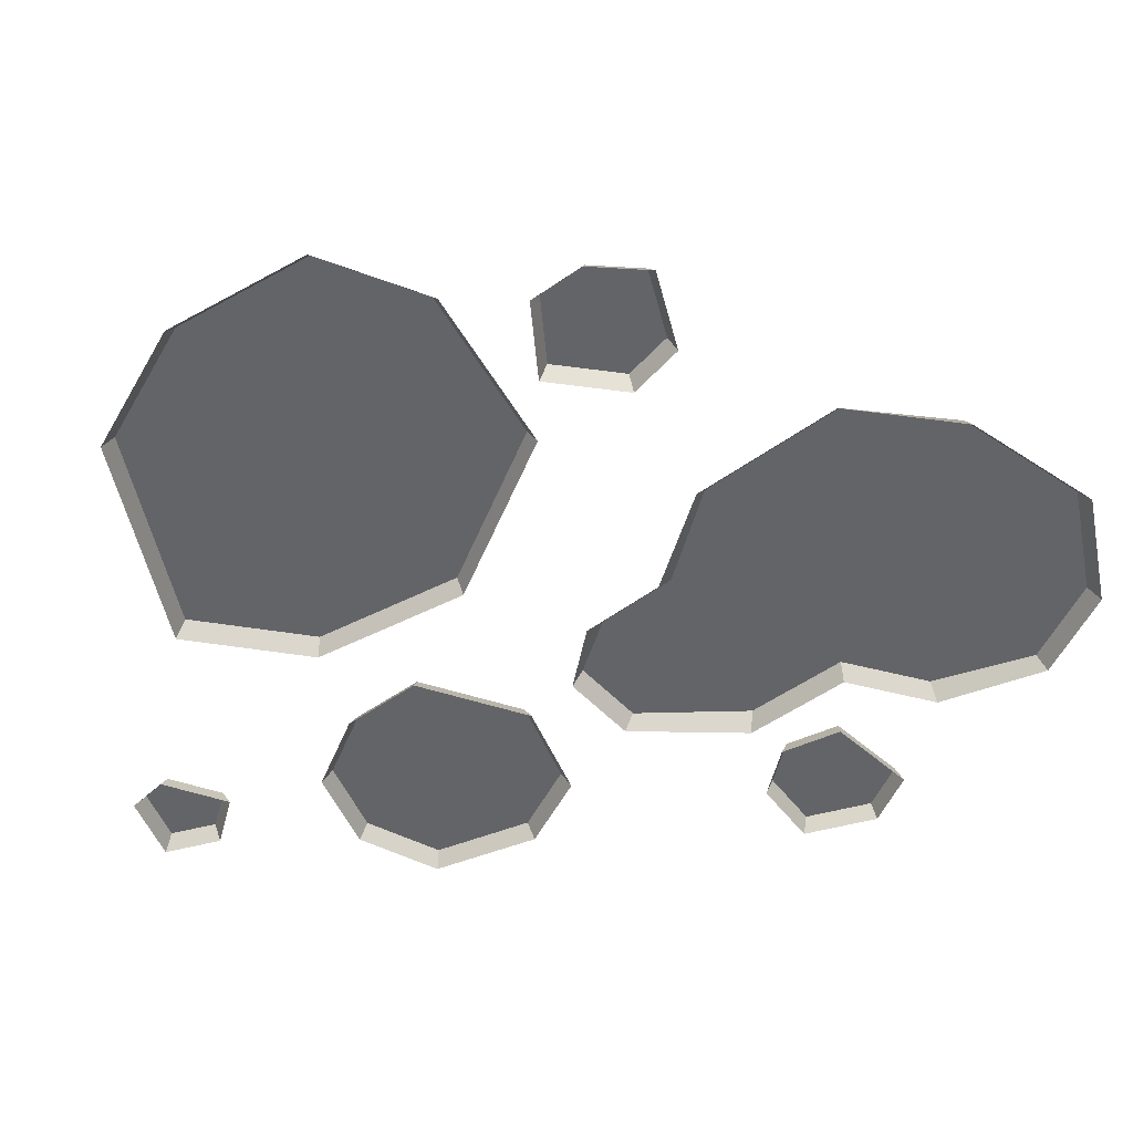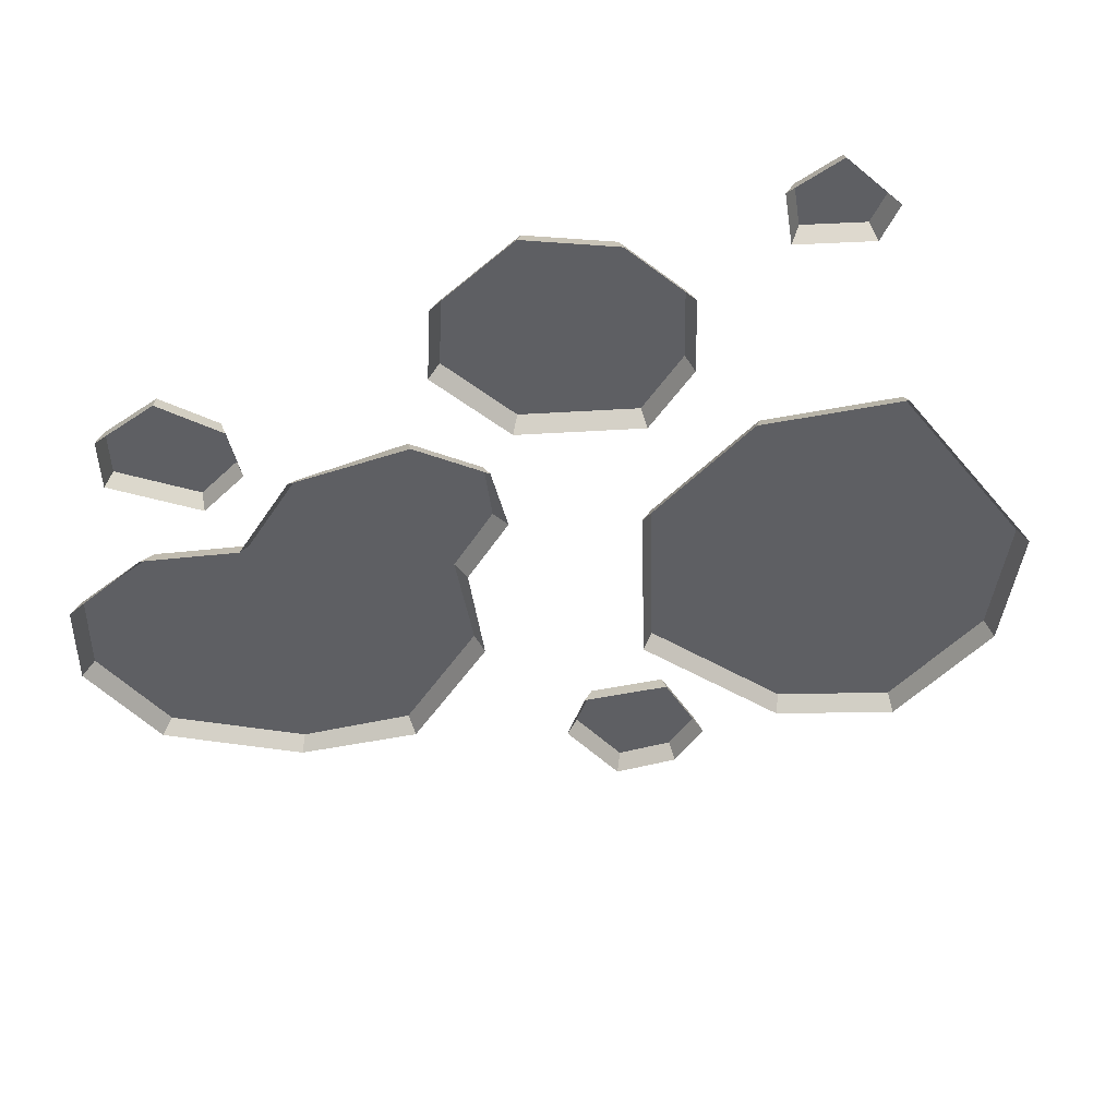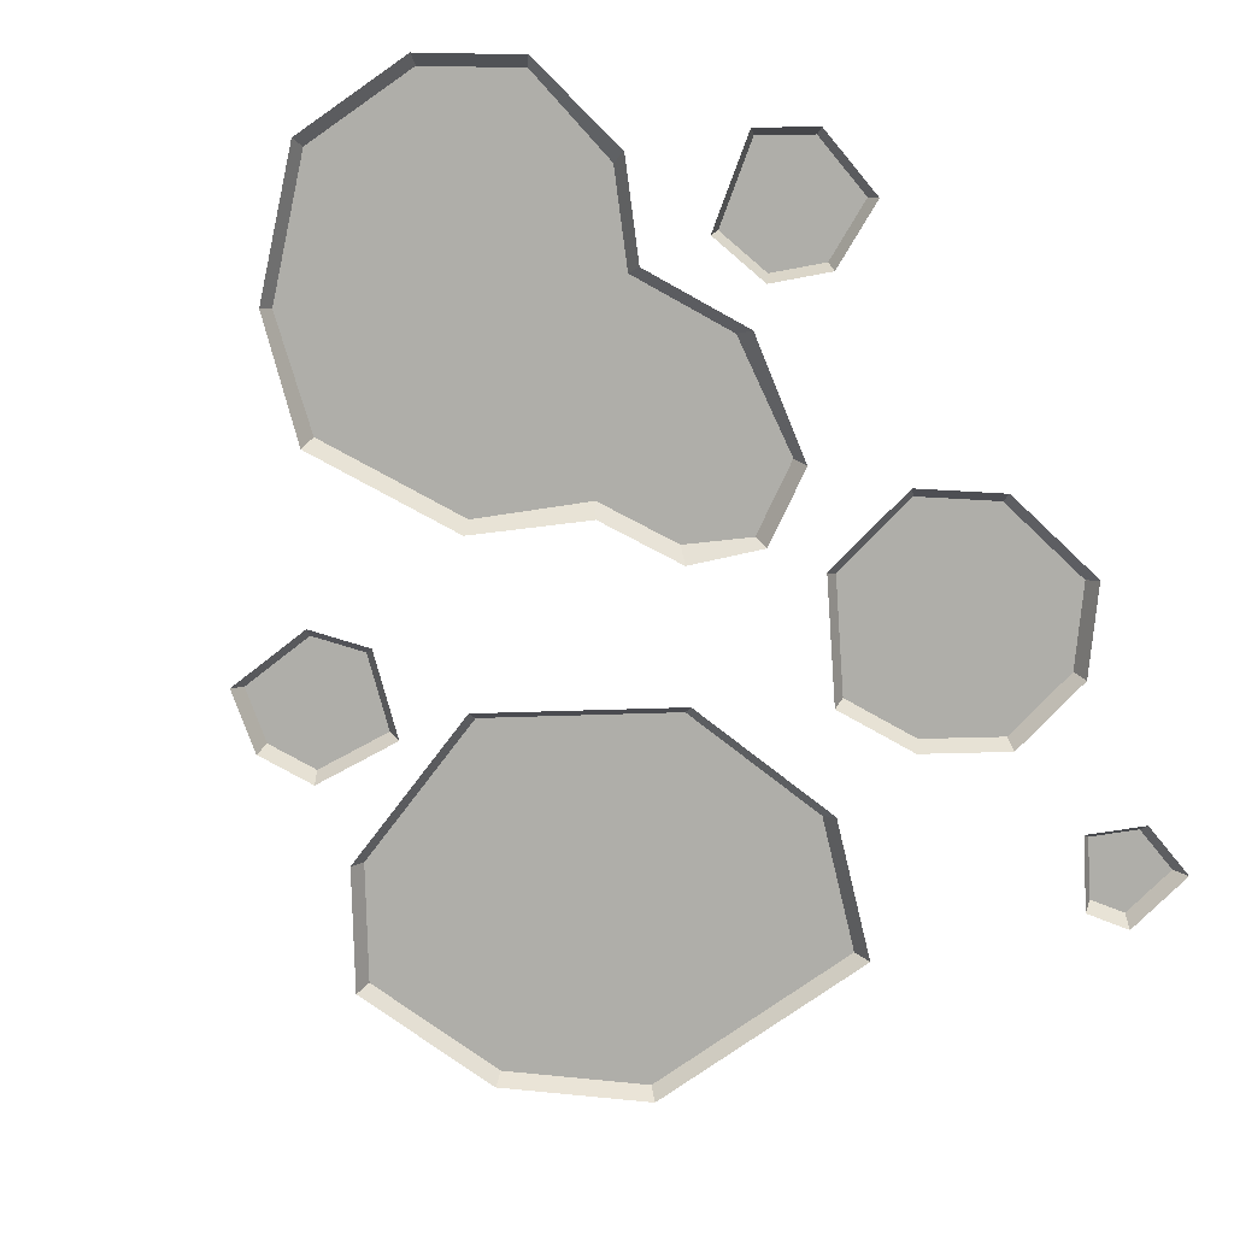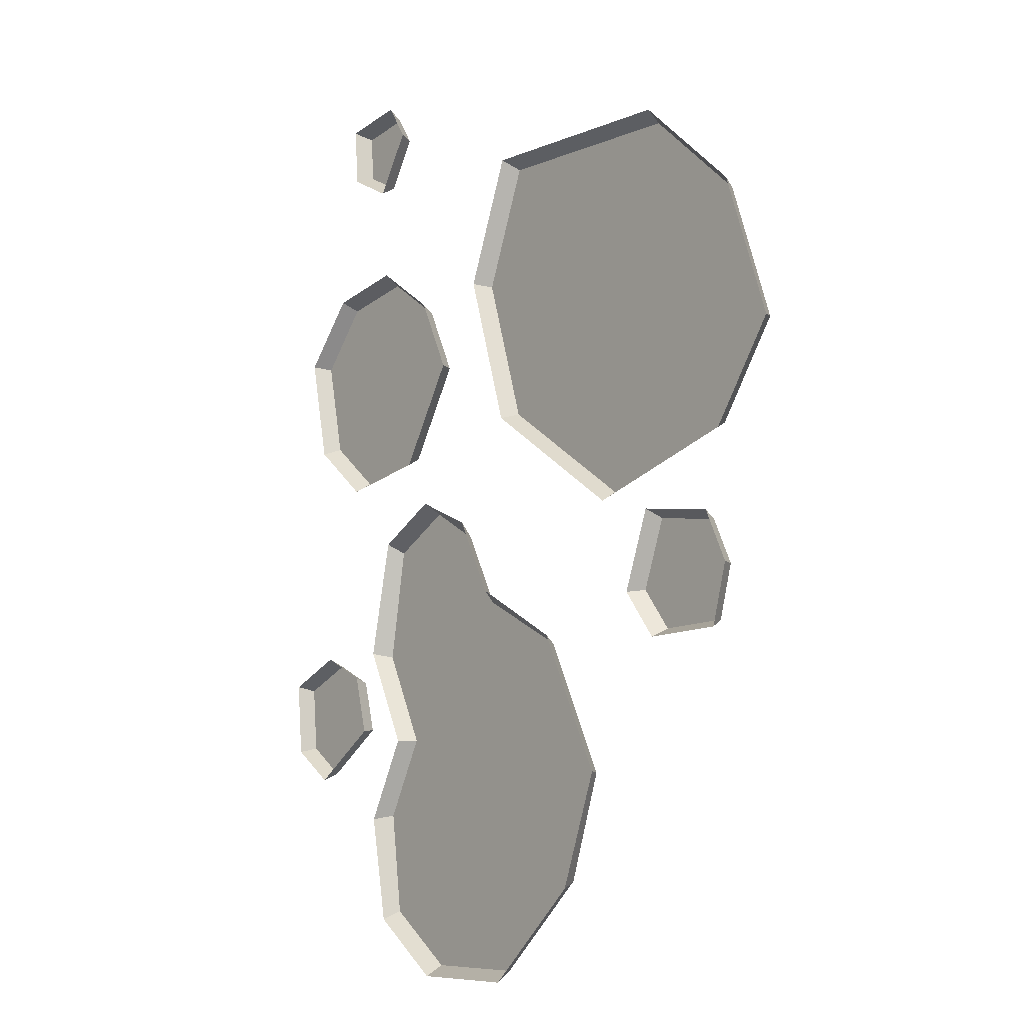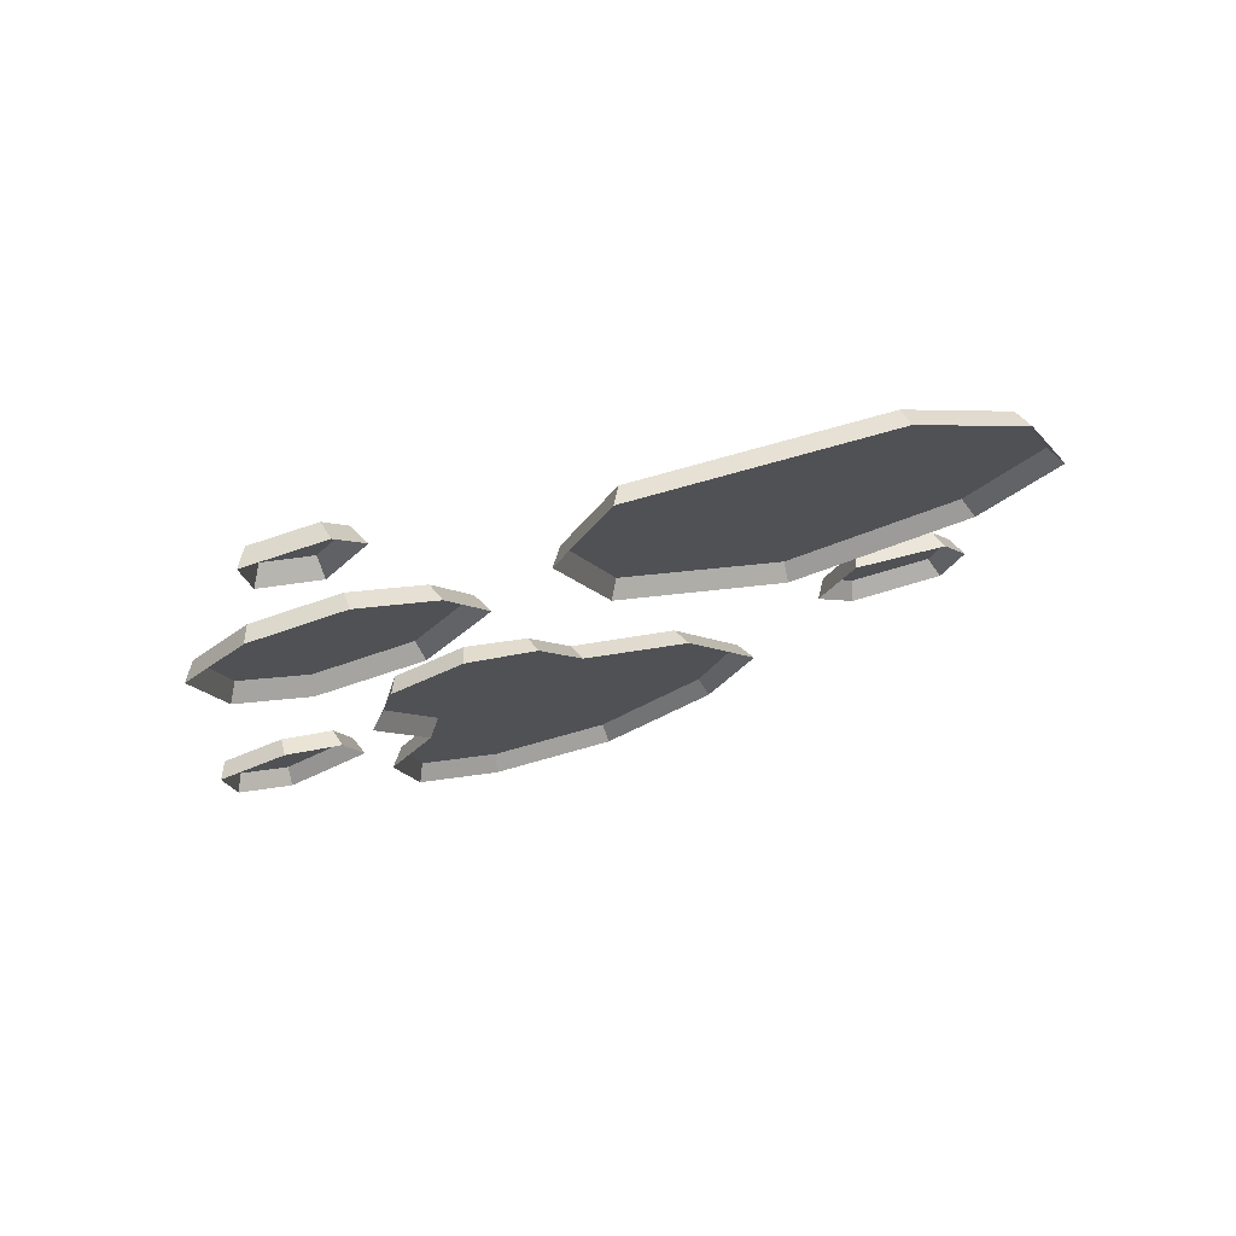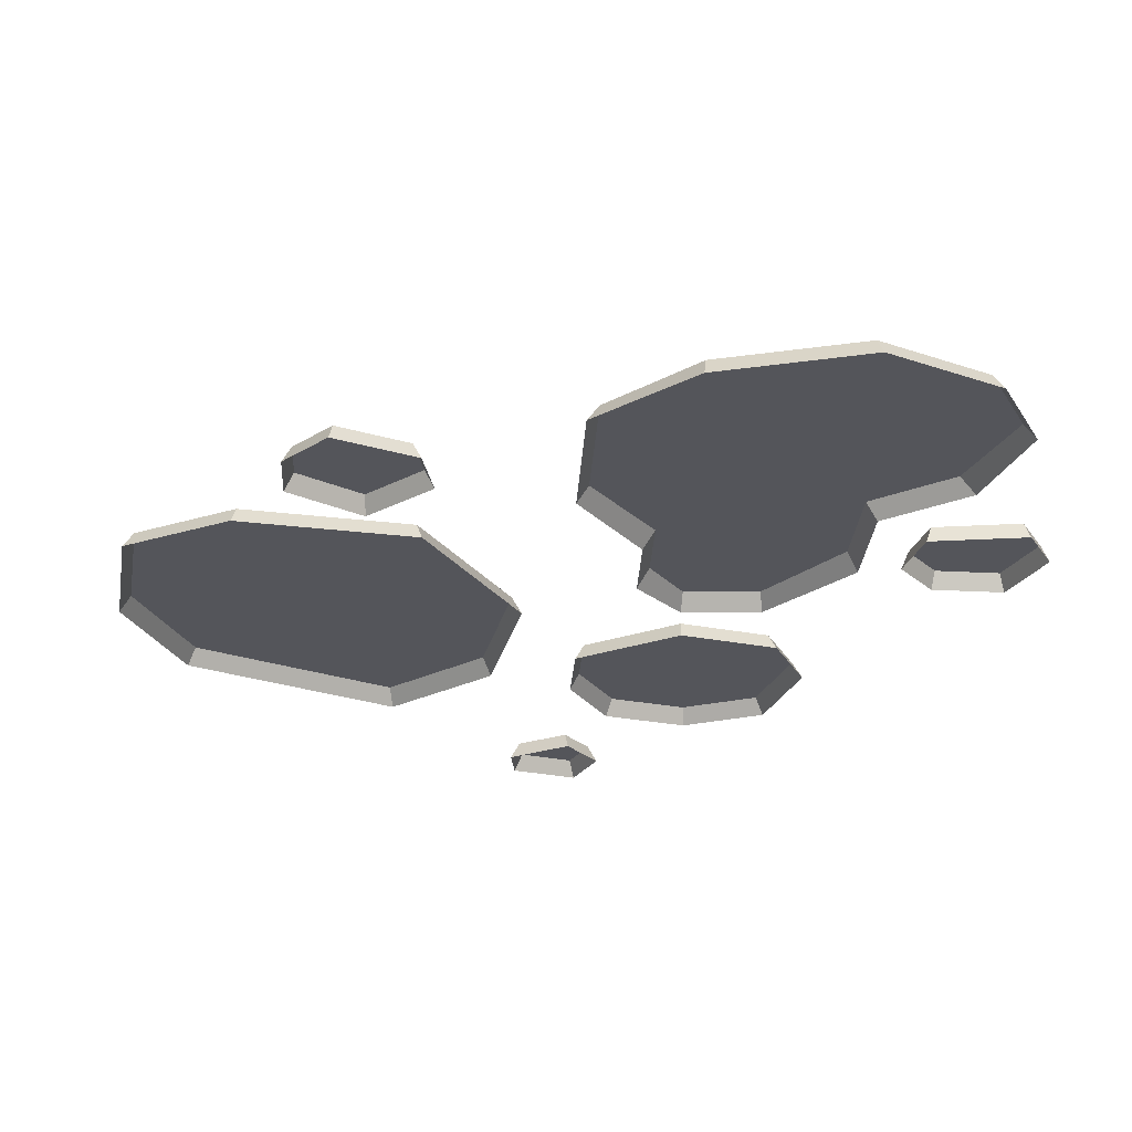
<metadata>
{"format":"obj","ext":"obj","renderer":"f3d","projection":"perspective","resolution":1024,"background":"white","views":[{"elev":-51.3,"azim":101.5,"up":"+Y"},{"elev":-40.6,"azim":-55.0,"up":"+Y"},{"elev":-77.5,"azim":-145.1,"up":"+Y"},{"elev":-7.5,"azim":50.6,"up":"+Z"},{"elev":76.0,"azim":-15.7,"up":"+Z"},{"elev":-24.9,"azim":150.5,"up":"+Y"}]}
</metadata>
<code>
v -56.27 2.35 -116
v -35.61 2.35 -131
v -3.889 2.35 -131
v -55.36 2.35 -7.108
v 23.93 2.35 -105.2
v 33.78 2.35 -75.48
v 15.49 2.35 -38.83
v -11.57 2.35 -25.41
v -21.98 2.35 -5.303
v -37.48 2.35 3.204
v -60.91 2.35 -38.96
v -59.93 2.35 -87.33
v -48.3 2.35 -64.78
v 86.78 2.35 -22.06
v 82.88 2.35 -36.46
v 62.71 2.35 -37.56
v 54.13 2.35 -26.59
v 60.96 2.35 -7.647
v 80.85 2.35 -9.916
v 0.7576 2.35 102.2
v 60.92 2.35 102.2
v 102.3 2.35 40.89
v -12.2 2.35 69.03
v 0.2563 2.35 28.89
v 42.19 2.35 1.407
v 85.23 2.35 15.28
v 89.13 2.35 77.89
v -81.19 2.35 73.61
v -59.56 2.35 77.98
v -95.65 2.35 56.49
v -90.02 2.35 29.46
v -73.43 2.35 16.47
v -48.2 2.35 21.4
v -32.64 2.35 47.53
v -101.8 2.35 -66.08
v -89.91 2.35 -74.19
v -70.98 2.35 -61.02
v -74.81 2.35 -46.29
v -87.64 2.35 -40.48
v -103.4 2.35 -47.6
v -74.14 2.35 128.7
v -73.12 2.35 115.6
v -61.94 2.35 110.1
v -53.61 2.35 123.6
v -58.82 2.35 131.4
v -41.7 2.35 66.17
v 61.49 -2.279 -39.91
v 51.56 -2.279 -27.22
v 59.46 -2.279 -5.289
v 82.49 -2.279 -7.916
v 89.35 -2.279 -21.97
v 84.84 -2.279 -38.64
v -38.56 -2.279 6.234
v -57.25 -2.279 -4.544
v -20.45 -2.279 -1.269
v -9.57 -2.279 -22.28
v 18.07 -2.279 -36.92
v 37.18 -2.279 -75.22
v 25.62 -2.279 -107.1
v -3.452 -2.279 -134
v -36.6 -2.279 -134
v -58.2 -2.279 -118.4
v -63.69 -2.279 -88.39
v -51.53 -2.279 -64.82
v -64.71 -2.279 -37.83
v 87.4 -2.279 13.31
v 105.4 -2.279 40.3
v 42.04 -2.279 -1.31
v -2.159 -2.279 27.65
v -15.29 -2.279 69.96
v -1.631 -2.279 104.9
v 61.77 -2.279 104.9
v 91.51 -2.279 79.3
v -39.71 -2.279 67.85
v -59.15 -2.279 80.7
v -29.85 -2.279 47.56
v -46.79 -2.279 19.11
v -74.25 -2.279 13.74
v -92.31 -2.279 27.88
v -98.45 -2.279 57.31
v -82.7 -2.279 75.95
v -105.4 -2.279 -46.4
v -103.6 -2.279 -67.15
v -87.7 -2.279 -38.41
v -73.29 -2.279 -44.93
v -68.99 -2.279 -61.47
v -90.25 -2.279 -76.27
v -57.59 -2.279 134
v -76.64 -2.279 130.7
v -51.11 -2.279 124.3
v -61.47 -2.279 107.5
v -75.37 -2.279 114.4
f 16 17 18 19
f 1 5 3 2
f 22 26 25 21 27
f 29 32 31 30 28
f 35 40 39 36
f 41 45 44 43 42
f 16 47 48 17
f 17 48 49 18
f 18 49 50 19
f 19 50 51 14
f 14 51 52 15
f 15 52 47 16
f 4 54 53 10
f 10 53 55 9
f 9 55 56 8
f 8 56 57 7
f 7 57 58 6
f 6 58 59 5
f 5 59 60 3
f 3 60 61 2
f 2 61 62 1
f 1 62 63 12
f 12 63 64 13
f 13 64 65 11
f 11 65 54 4
f 22 67 66 26
f 26 66 68 25
f 25 68 69 24
f 24 69 70 23
f 23 70 71 20
f 20 71 72 21
f 21 72 73 27
f 27 73 67 22
f 29 75 74 46
f 46 74 76 34
f 34 76 77 33
f 33 77 78 32
f 32 78 79 31
f 31 79 80 30
f 30 80 81 28
f 28 81 75 29
f 35 83 82 40
f 40 82 84 39
f 39 84 85 38
f 38 85 86 37
f 37 86 87 36
f 36 87 83 35
f 41 89 88 45
f 45 88 90 44
f 44 90 91 43
f 43 91 92 42
f 42 92 89 41
f 21 25 24 23 20
f 29 46 34 33 32
f 36 39 38 37
f 4 10 9 8 13 11
f 13 8 7 6 5
f 16 19 14 15
f 13 5 1 12

</code>
